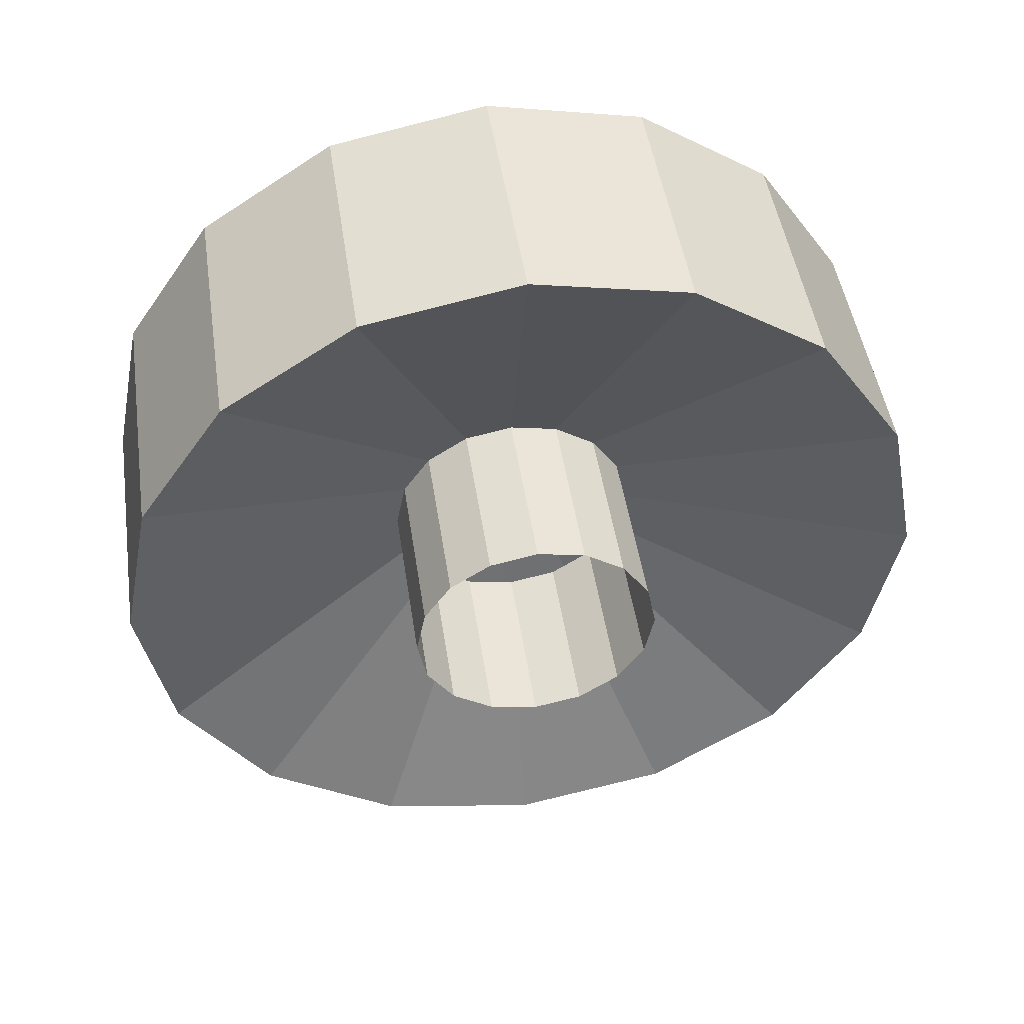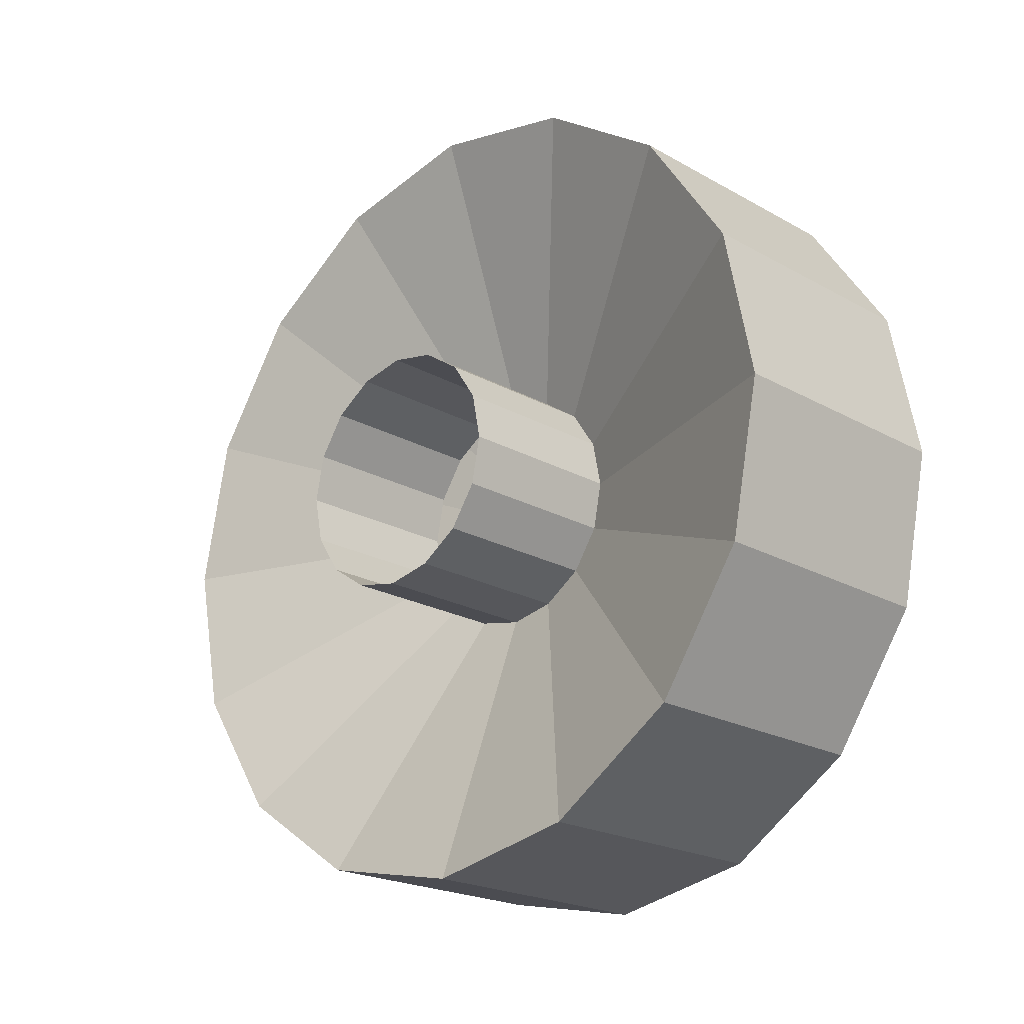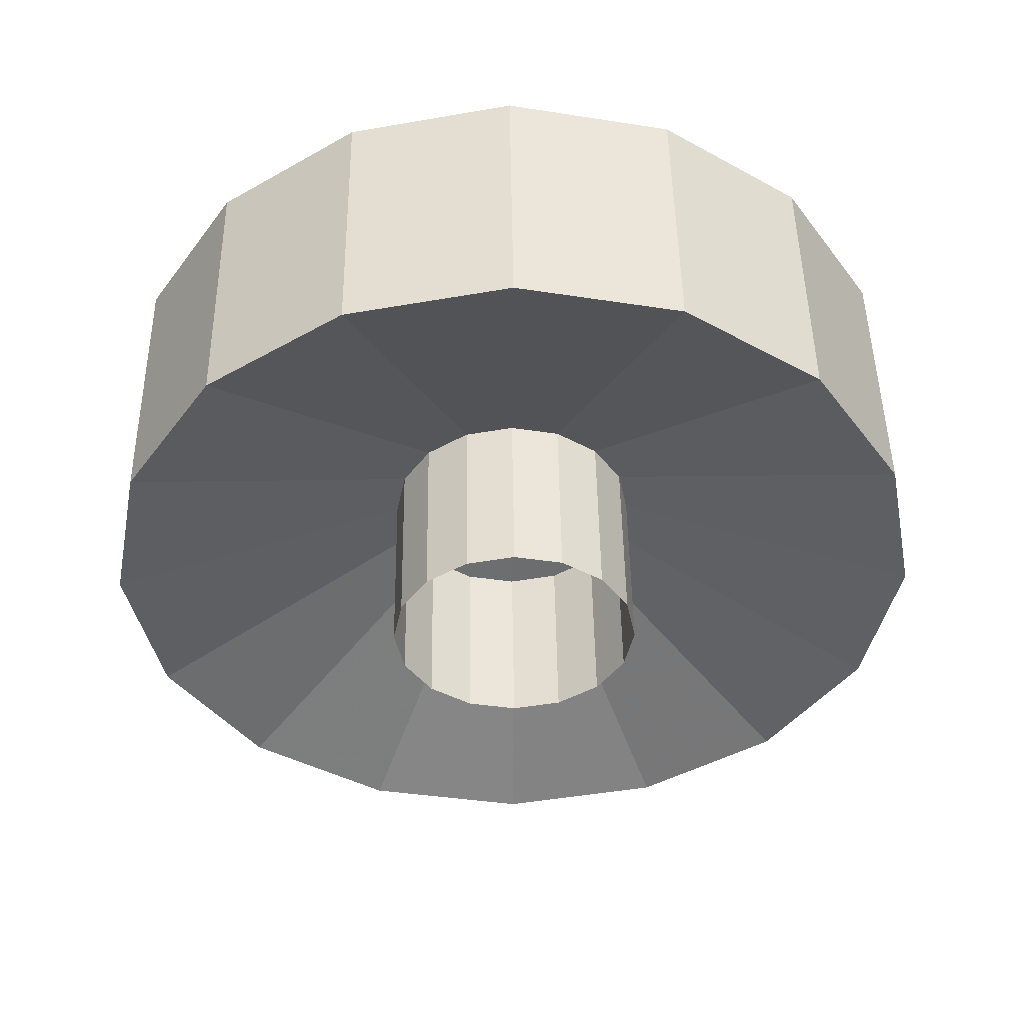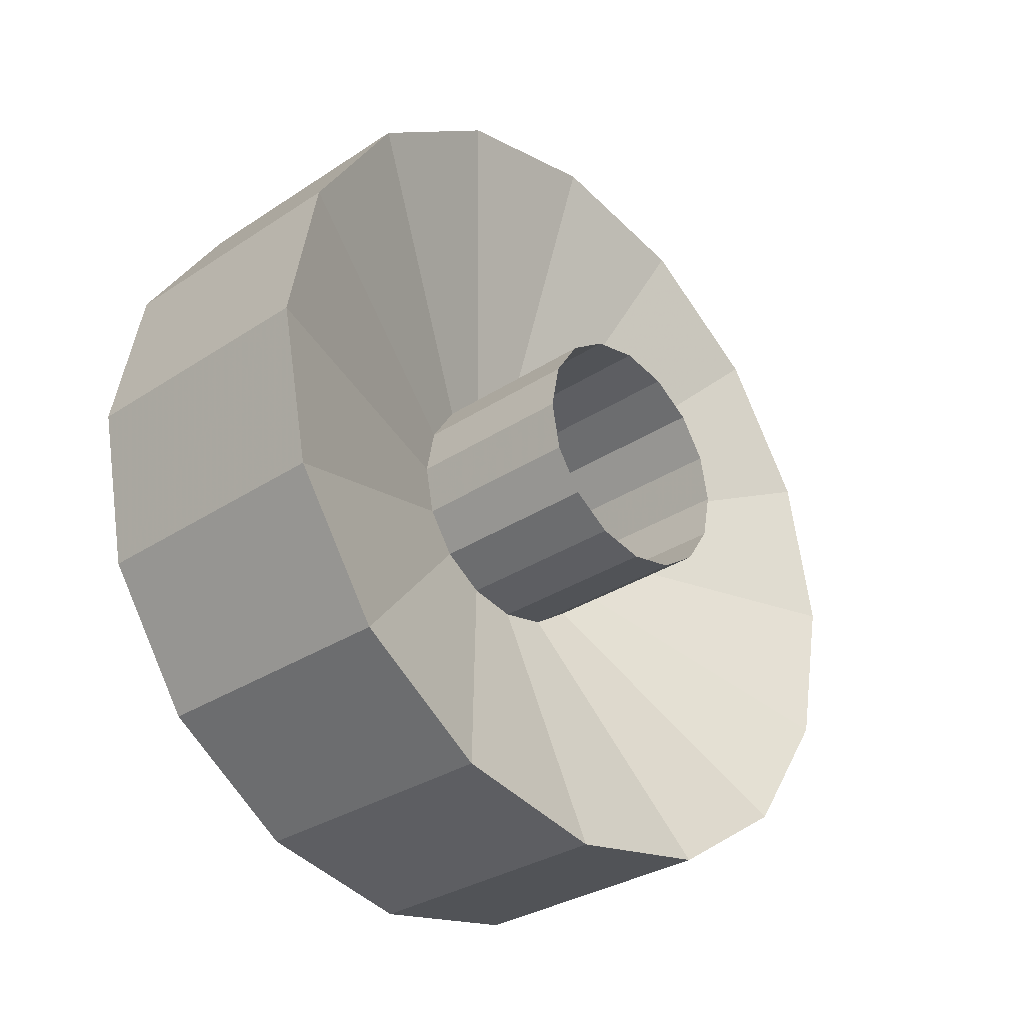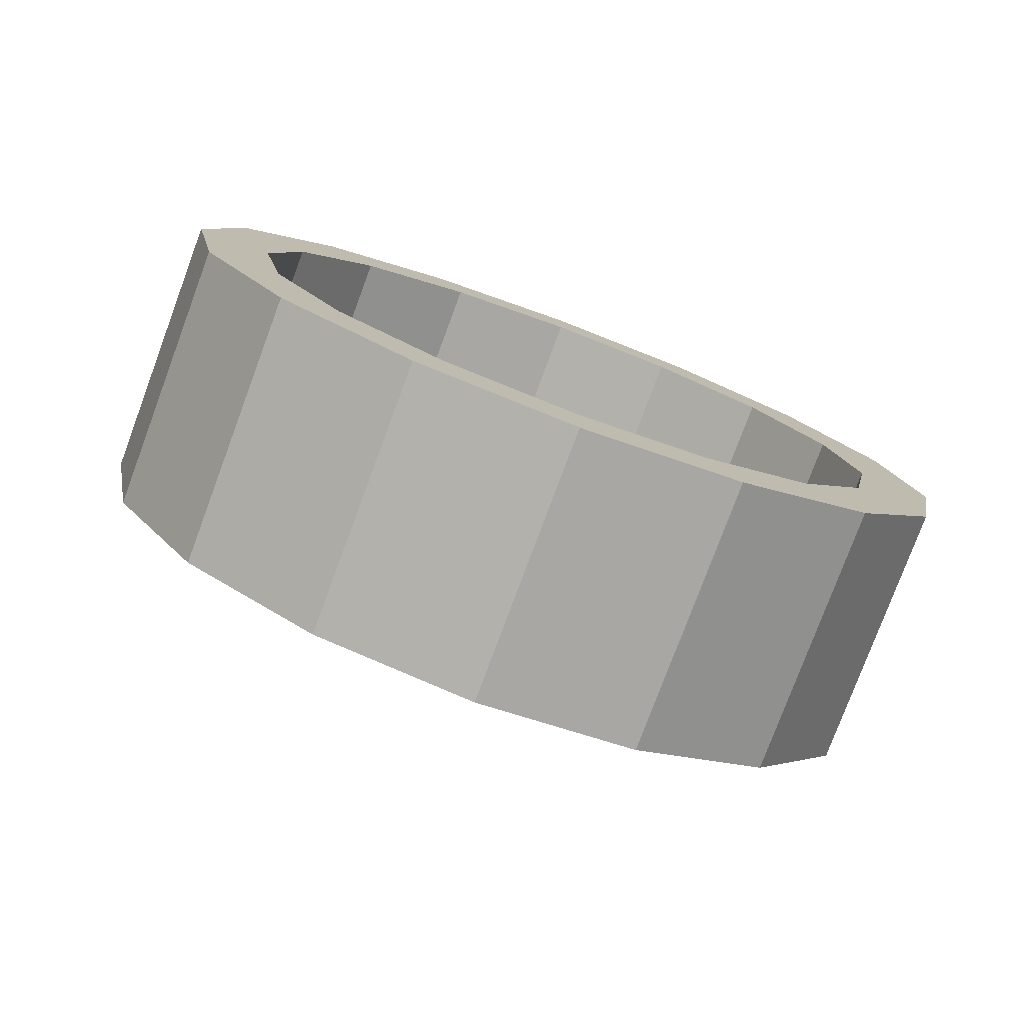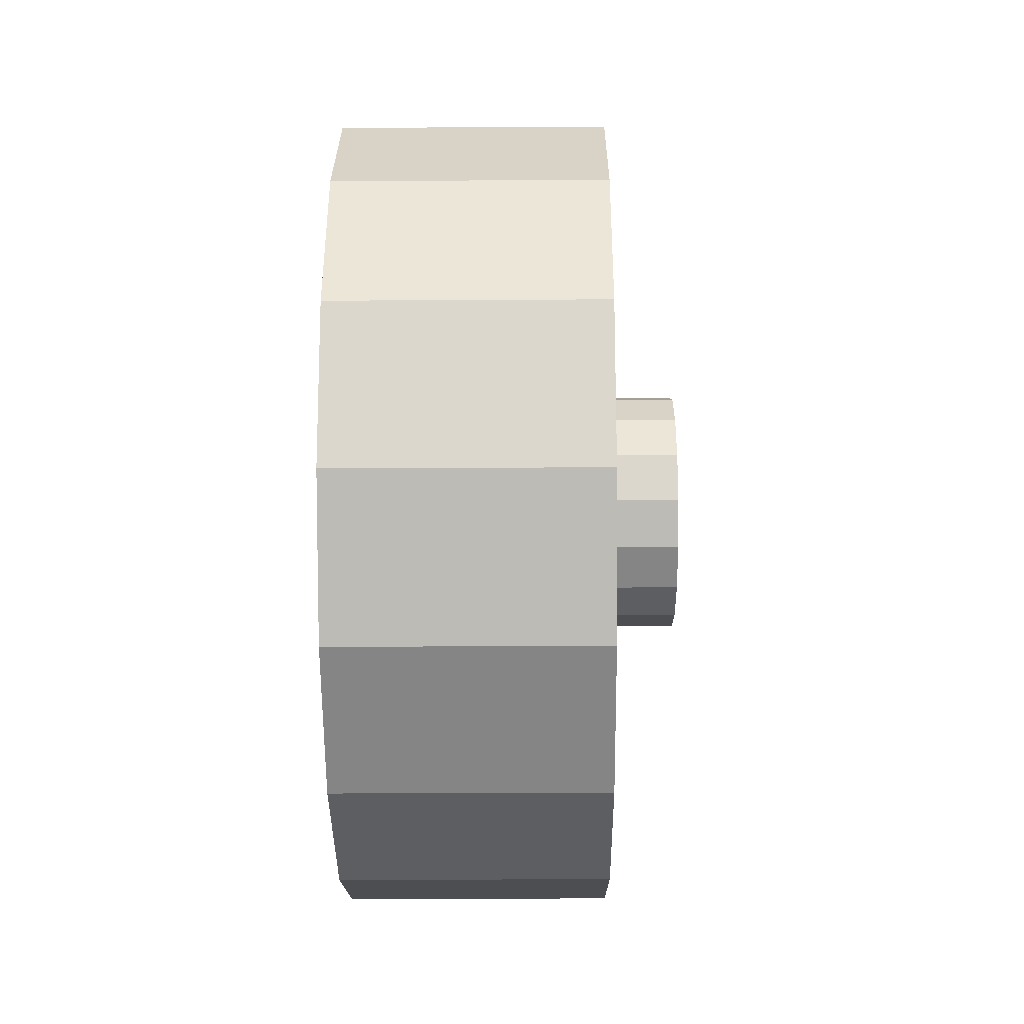
<metadata>
{"format":"obj","ext":"obj","renderer":"f3d","projection":"perspective","resolution":1024,"background":"white","views":[{"elev":47.6,"azim":-98.5,"up":"+Y"},{"elev":-21.0,"azim":-45.3,"up":"+Y"},{"elev":48.0,"azim":-90.8,"up":"+Y"},{"elev":-31.4,"azim":-136.9,"up":"+Y"},{"elev":-78.4,"azim":69.6,"up":"+Z"},{"elev":-28.0,"azim":-179.5,"up":"+Z"}]}
</metadata>
<code>
v 0.00345 -0.6814 -0.4153
v 0.01389 -0.6974 -0.4413
v 0.00345 -0.6974 -0.4121
v 0.01389 -0.6926 -0.4423
v 0.00345 -0.7134 -0.4153
v 0.0306 -0.6814 -0.4153
v 0.00345 -0.6679 -0.4243
v -0.00407 -0.6974 -0.4413
v 0.01389 -0.7022 -0.4423
v 0.0306 -0.6974 -0.4121
v 0.0306 -0.6679 -0.4243
v 0.01389 -0.6886 -0.445
v -0.00407 -0.6926 -0.4423
v 0.00345 -0.727 -0.4243
v 0.0306 -0.7134 -0.4153
v 0.0306 -0.6974 -0.4196
v 0.0306 -0.6843 -0.4222
v 0.00345 -0.6588 -0.4379
v -0.00407 -0.7022 -0.4423
v 0.01389 -0.7063 -0.445
v 0.0306 -0.727 -0.4243
v 0.0306 -0.6732 -0.4296
v 0.01389 -0.6858 -0.4491
v -0.00407 -0.6886 -0.445
v 0.0306 -0.6588 -0.4379
v -0.00407 -0.7063 -0.445
v 0.00345 -0.736 -0.4379
v 0.0306 -0.736 -0.4379
v 0.0306 -0.7105 -0.4222
v 0.01586 -0.6843 -0.4222
v 0.01586 -0.6732 -0.4296
v 0.00345 -0.6556 -0.4538
v -0.00407 -0.6858 -0.4491
v 0.01389 -0.709 -0.4491
v 0.0306 -0.7216 -0.4296
v 0.01586 -0.6974 -0.4196
v 0.0306 -0.6658 -0.4407
v 0.01389 -0.6849 -0.4538
v -0.00407 -0.6849 -0.4538
v 0.0306 -0.6556 -0.4538
v -0.00407 -0.709 -0.4491
v 0.00345 -0.7392 -0.4538
v 0.0306 -0.7392 -0.4538
v 0.0306 -0.7291 -0.4407
v 0.01586 -0.7105 -0.4222
v 0.02317 -0.6974 -0.4538
v 0.01586 -0.6658 -0.4407
v 0.00345 -0.6588 -0.4698
v 0.01389 -0.71 -0.4538
v 0.01586 -0.7291 -0.4407
v 0.01586 -0.7216 -0.4296
v 0.0306 -0.6632 -0.4538
v 0.01389 -0.6858 -0.4586
v -0.00407 -0.6858 -0.4586
v 0.0306 -0.6588 -0.4698
v -0.00407 -0.71 -0.4538
v 0.01389 -0.709 -0.4586
v 0.0306 -0.736 -0.4698
v 0.0306 -0.7317 -0.4538
v 0.01586 -0.7317 -0.4538
v 0.01586 -0.6632 -0.4538
v 0.0306 -0.6658 -0.467
v 0.01389 -0.6886 -0.4627
v 0.00345 -0.6679 -0.4834
v 0.00345 -0.736 -0.4698
v 0.01586 -0.6658 -0.467
v -0.00407 -0.6886 -0.4627
v 0.0306 -0.6732 -0.4781
v 0.0306 -0.6679 -0.4834
v -0.00407 -0.709 -0.4586
v 0.01389 -0.7063 -0.4627
v 0.0306 -0.727 -0.4834
v 0.0306 -0.7291 -0.467
v 0.01586 -0.7291 -0.467
v 0.01586 -0.6732 -0.4781
v 0.01389 -0.6926 -0.4654
v 0.00345 -0.6814 -0.4924
v 0.00345 -0.727 -0.4834
v 0.0306 -0.7216 -0.4781
v 0.01586 -0.7216 -0.4781
v 0.01586 -0.6843 -0.4855
v -0.00407 -0.6926 -0.4654
v 0.0306 -0.6843 -0.4855
v 0.0306 -0.6814 -0.4924
v -0.00407 -0.7063 -0.4627
v 0.01389 -0.7022 -0.4654
v 0.00345 -0.7134 -0.4924
v 0.0306 -0.7105 -0.4855
v 0.01586 -0.7105 -0.4855
v 0.01586 -0.6974 -0.4881
v 0.01389 -0.6974 -0.4664
v 0.00345 -0.6974 -0.4956
v -0.00407 -0.7022 -0.4654
v 0.0306 -0.7134 -0.4924
v 0.0306 -0.6974 -0.4881
v -0.00407 -0.6974 -0.4664
v 0.0306 -0.6974 -0.4956
f 1 2 3
f 2 1 4
f 2 5 3
f 3 6 1
f 7 4 1
f 4 8 2
f 5 2 9
f 5 10 3
f 6 3 10
f 11 1 6
f 4 7 12
f 1 11 7
f 8 4 13
f 8 9 2
f 9 14 5
f 10 5 15
f 16 6 10
f 17 11 6
f 18 12 7
f 12 13 4
f 11 18 7
f 9 8 19
f 14 9 20
f 21 5 14
f 5 21 15
f 15 16 10
f 6 16 17
f 11 17 22
f 12 18 23
f 13 12 24
f 18 11 25
f 26 9 19
f 9 26 20
f 20 27 14
f 14 28 21
f 21 29 15
f 16 15 29
f 16 30 17
f 17 31 22
f 22 25 11
f 32 23 18
f 33 12 23
f 12 33 24
f 25 32 18
f 26 34 20
f 27 20 34
f 28 14 27
f 28 35 21
f 29 21 35
f 29 36 16
f 30 16 36
f 31 17 30
f 31 37 22
f 25 22 37
f 23 32 38
f 23 39 33
f 32 25 40
f 34 26 41
f 34 42 27
f 27 43 28
f 35 28 44
f 35 45 29
f 36 29 45
f 46 30 36
f 46 31 30
f 37 31 47
f 37 40 25
f 48 38 32
f 39 23 38
f 40 48 32
f 41 49 34
f 42 34 49
f 43 27 42
f 43 44 28
f 50 35 44
f 45 35 51
f 46 36 45
f 46 47 31
f 47 52 37
f 40 37 52
f 38 48 53
f 38 54 39
f 48 40 55
f 49 41 56
f 57 42 49
f 42 58 43
f 44 43 59
f 35 50 51
f 44 60 50
f 46 45 51
f 61 47 46
f 52 47 61
f 62 40 52
f 48 63 53
f 54 38 53
f 40 62 55
f 55 64 48
f 56 57 49
f 42 57 65
f 58 42 65
f 58 59 43
f 60 44 59
f 46 51 50
f 46 50 60
f 66 61 46
f 61 62 52
f 63 48 64
f 67 53 63
f 53 67 54
f 68 55 62
f 64 55 69
f 57 56 70
f 71 65 57
f 65 72 58
f 59 58 73
f 59 74 60
f 74 46 60
f 62 61 66
f 75 66 46
f 64 76 63
f 76 67 63
f 55 68 69
f 66 68 62
f 69 77 64
f 70 71 57
f 65 71 78
f 72 65 78
f 79 58 72
f 58 79 73
f 74 59 73
f 80 46 74
f 68 66 75
f 81 75 46
f 76 64 77
f 67 76 82
f 83 69 68
f 77 69 84
f 71 70 85
f 86 78 71
f 87 72 78
f 72 88 79
f 80 73 79
f 73 80 74
f 89 46 80
f 75 83 68
f 83 75 81
f 90 81 46
f 77 91 76
f 91 82 76
f 69 83 84
f 84 92 77
f 93 71 85
f 78 86 87
f 71 93 86
f 72 87 94
f 88 72 94
f 89 79 88
f 79 89 80
f 90 46 89
f 81 95 83
f 95 81 90
f 91 77 92
f 82 91 96
f 95 84 83
f 92 84 97
f 91 87 86
f 96 86 93
f 92 94 87
f 94 95 88
f 88 90 89
f 90 88 95
f 87 91 92
f 86 96 91
f 84 95 97
f 94 92 97
f 95 94 97
f 3 2 1
f 4 1 2
f 3 5 2
f 1 6 3
f 1 4 7
f 2 8 4
f 9 2 5
f 3 10 5
f 10 3 6
f 6 1 11
f 12 7 4
f 7 11 1
f 13 4 8
f 2 9 8
f 5 14 9
f 15 5 10
f 10 6 16
f 6 11 17
f 7 12 18
f 4 13 12
f 7 18 11
f 19 8 9
f 20 9 14
f 14 5 21
f 15 21 5
f 10 16 15
f 17 16 6
f 22 17 11
f 23 18 12
f 24 12 13
f 25 11 18
f 19 9 26
f 20 26 9
f 14 27 20
f 21 28 14
f 15 29 21
f 29 15 16
f 17 30 16
f 22 31 17
f 11 25 22
f 18 23 32
f 23 12 33
f 24 33 12
f 18 32 25
f 20 34 26
f 34 20 27
f 27 14 28
f 21 35 28
f 35 21 29
f 16 36 29
f 36 16 30
f 30 17 31
f 22 37 31
f 37 22 25
f 38 32 23
f 33 39 23
f 40 25 32
f 41 26 34
f 27 42 34
f 28 43 27
f 44 28 35
f 29 45 35
f 45 29 36
f 36 30 46
f 30 31 46
f 47 31 37
f 25 40 37
f 32 38 48
f 38 23 39
f 32 48 40
f 34 49 41
f 49 34 42
f 42 27 43
f 28 44 43
f 44 35 50
f 51 35 45
f 45 36 46
f 31 47 46
f 37 52 47
f 52 37 40
f 53 48 38
f 39 54 38
f 55 40 48
f 56 41 49
f 49 42 57
f 43 58 42
f 59 43 44
f 51 50 35
f 50 60 44
f 51 45 46
f 46 47 61
f 61 47 52
f 52 40 62
f 53 63 48
f 53 38 54
f 55 62 40
f 48 64 55
f 49 57 56
f 65 57 42
f 65 42 58
f 43 59 58
f 59 44 60
f 50 51 46
f 60 50 46
f 46 61 66
f 52 62 61
f 64 48 63
f 63 53 67
f 54 67 53
f 62 55 68
f 69 55 64
f 70 56 57
f 57 65 71
f 58 72 65
f 73 58 59
f 60 74 59
f 60 46 74
f 66 61 62
f 46 66 75
f 63 76 64
f 63 67 76
f 69 68 55
f 62 68 66
f 64 77 69
f 57 71 70
f 78 71 65
f 78 65 72
f 72 58 79
f 73 79 58
f 73 59 74
f 74 46 80
f 75 66 68
f 46 75 81
f 77 64 76
f 82 76 67
f 68 69 83
f 84 69 77
f 85 70 71
f 71 78 86
f 78 72 87
f 79 88 72
f 79 73 80
f 74 80 73
f 80 46 89
f 68 83 75
f 81 75 83
f 46 81 90
f 76 91 77
f 76 82 91
f 84 83 69
f 77 92 84
f 85 71 93
f 87 86 78
f 86 93 71
f 94 87 72
f 94 72 88
f 88 79 89
f 80 89 79
f 89 46 90
f 83 95 81
f 90 81 95
f 92 77 91
f 96 91 82
f 83 84 95
f 97 84 92
f 86 87 91
f 93 86 96
f 87 94 92
f 88 95 94
f 89 90 88
f 95 88 90
f 92 91 87
f 91 96 86
f 97 95 84
f 97 92 94
f 97 94 95

</code>
